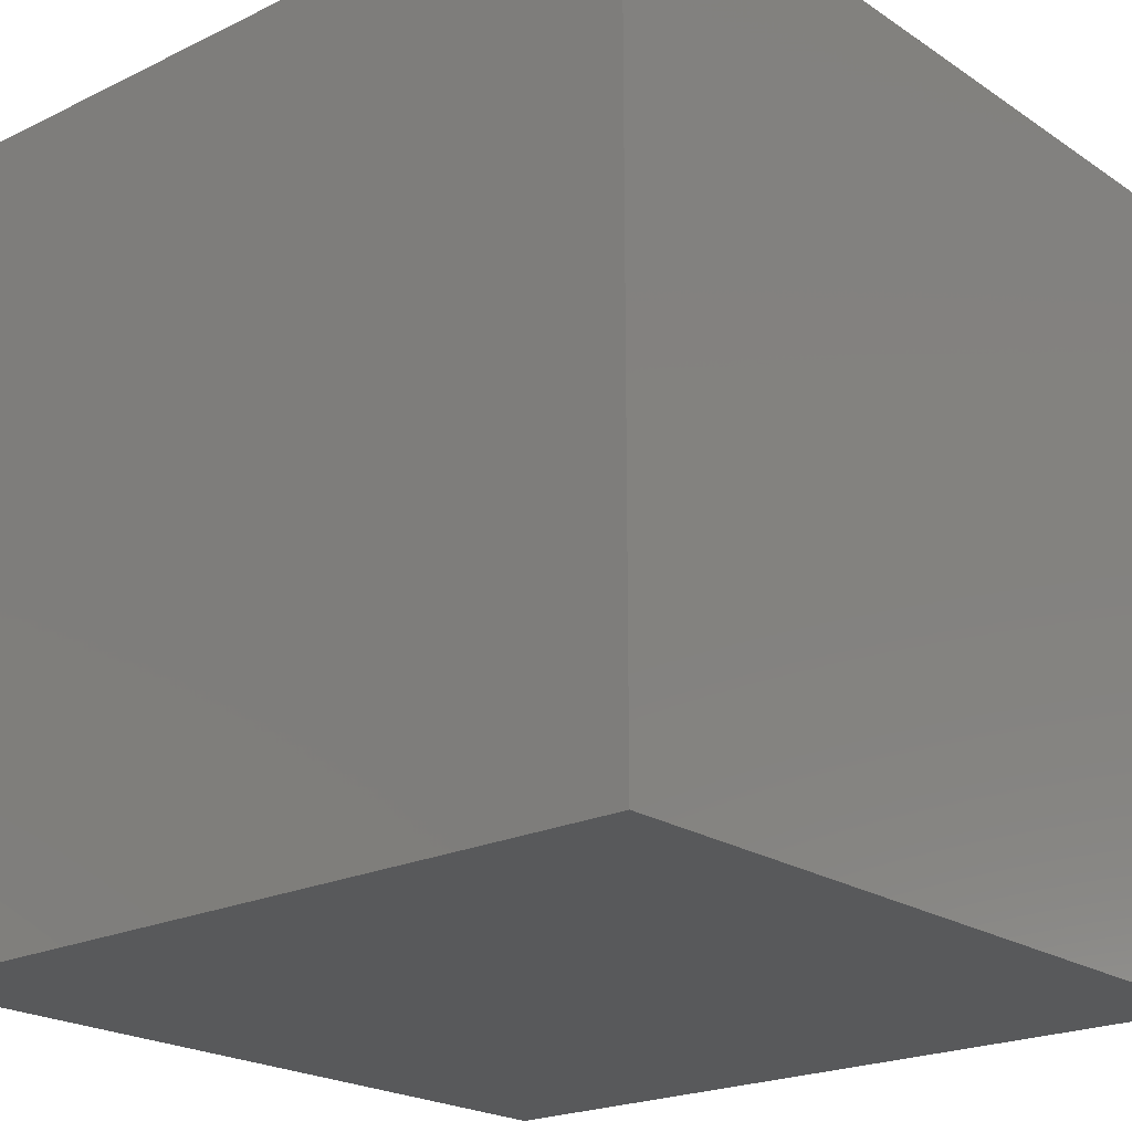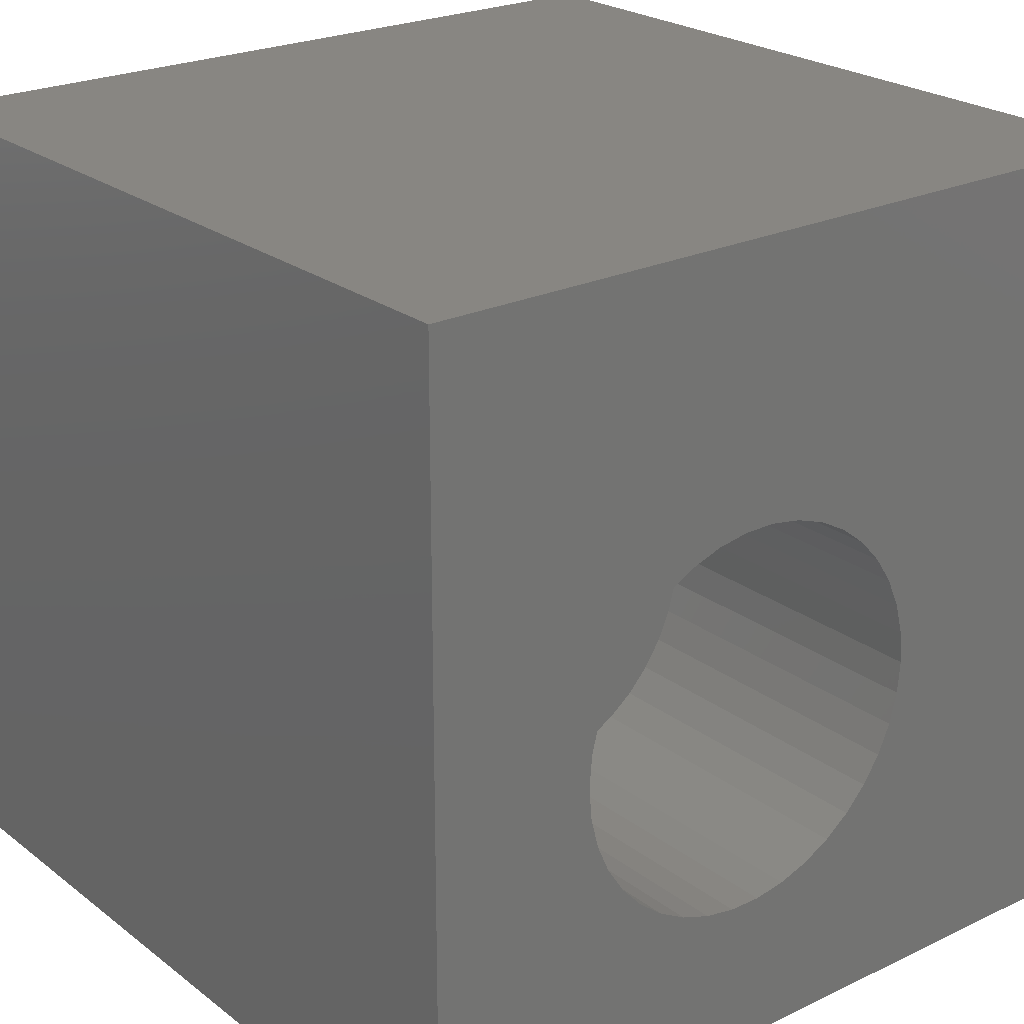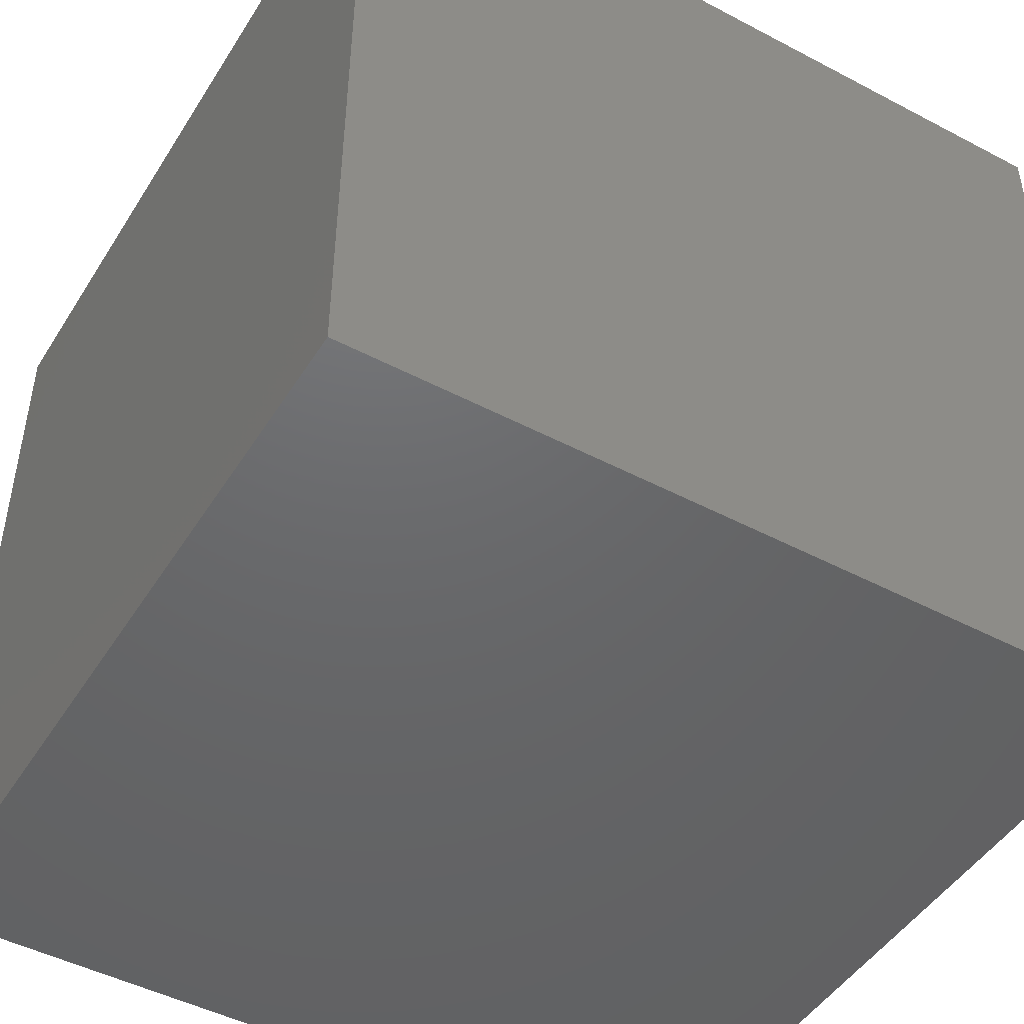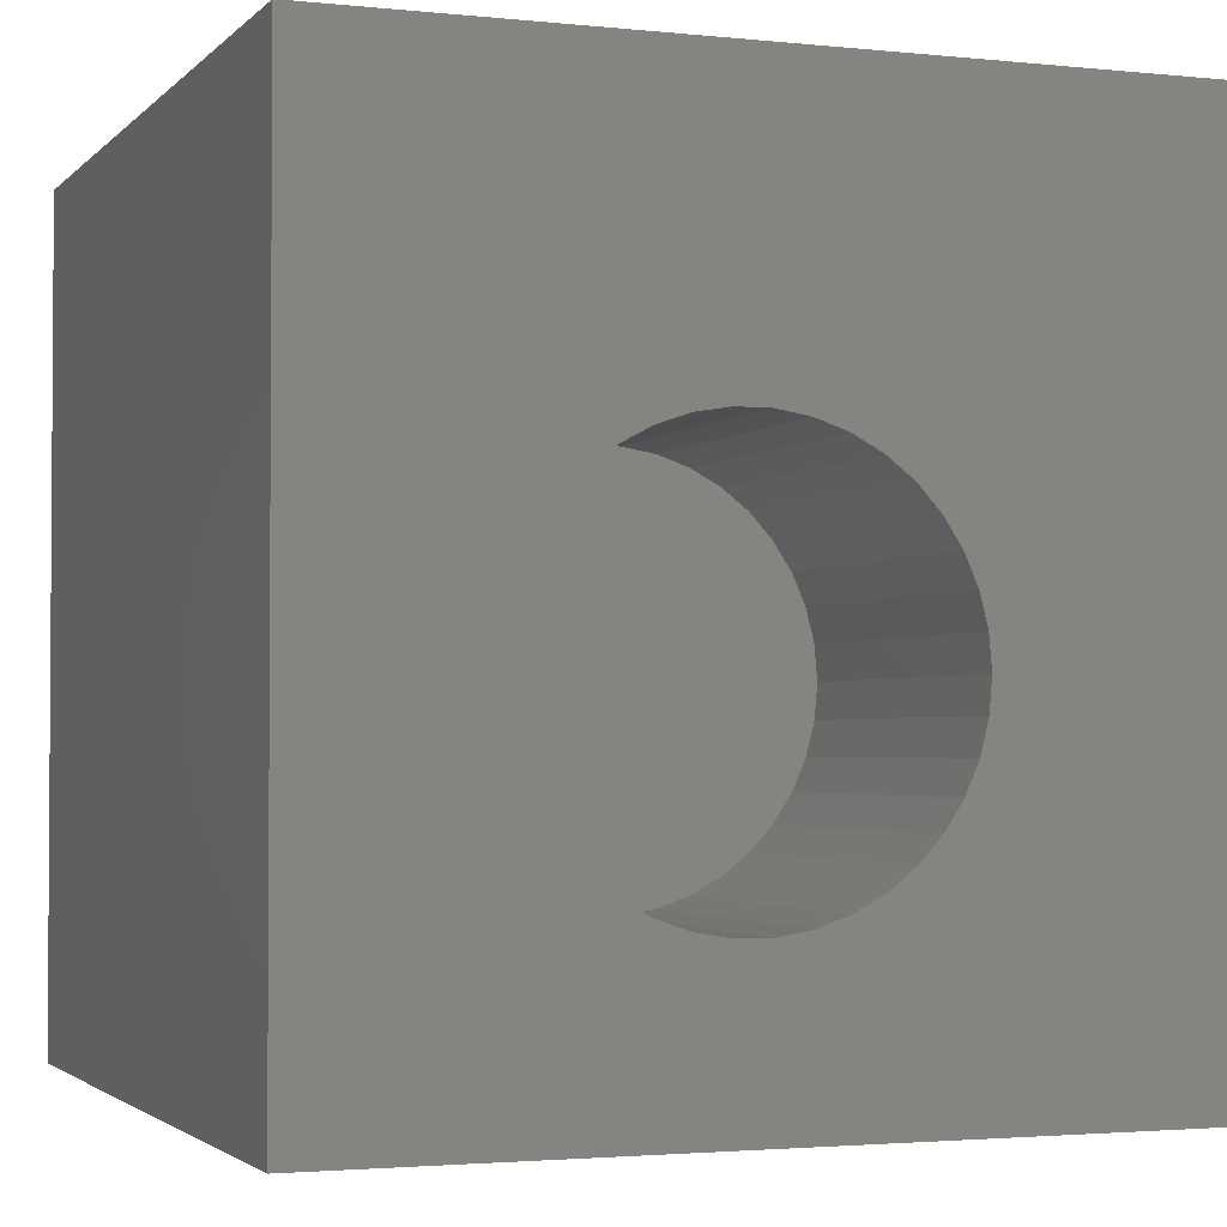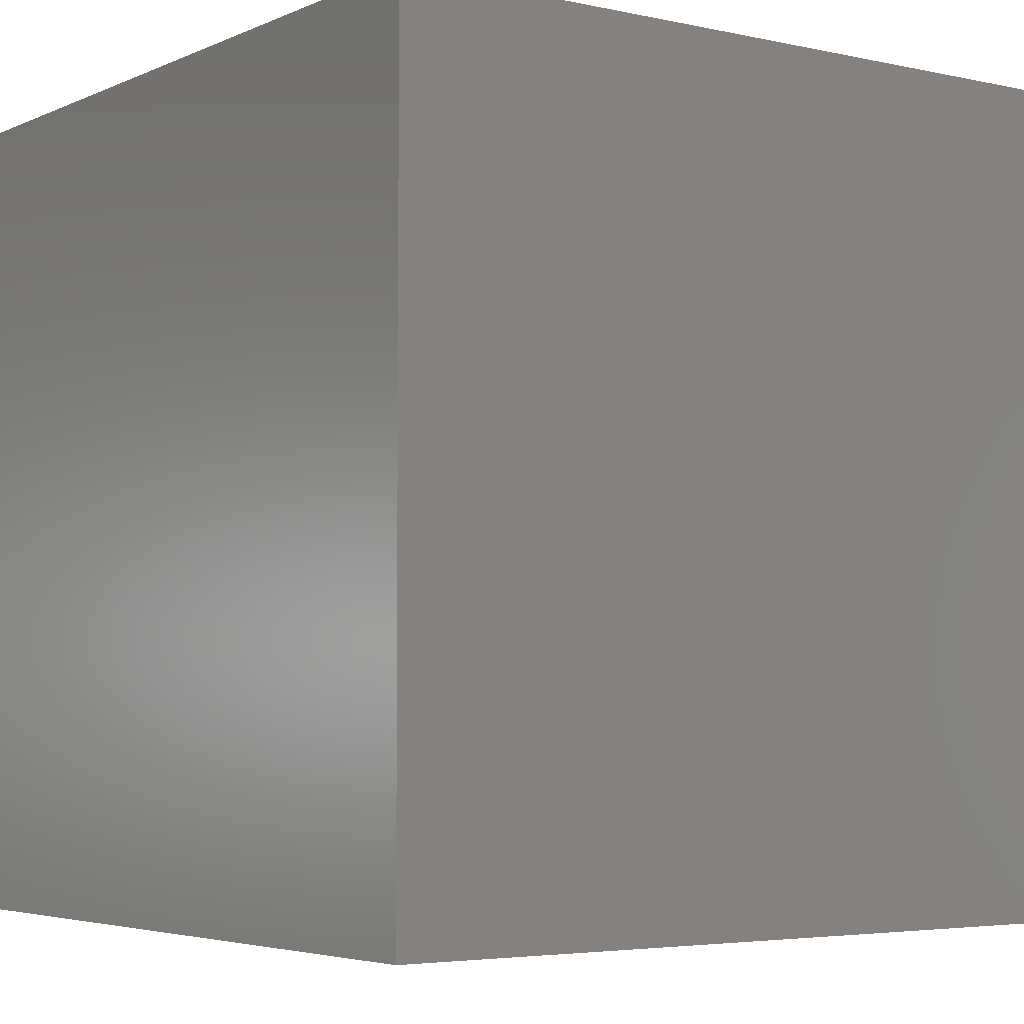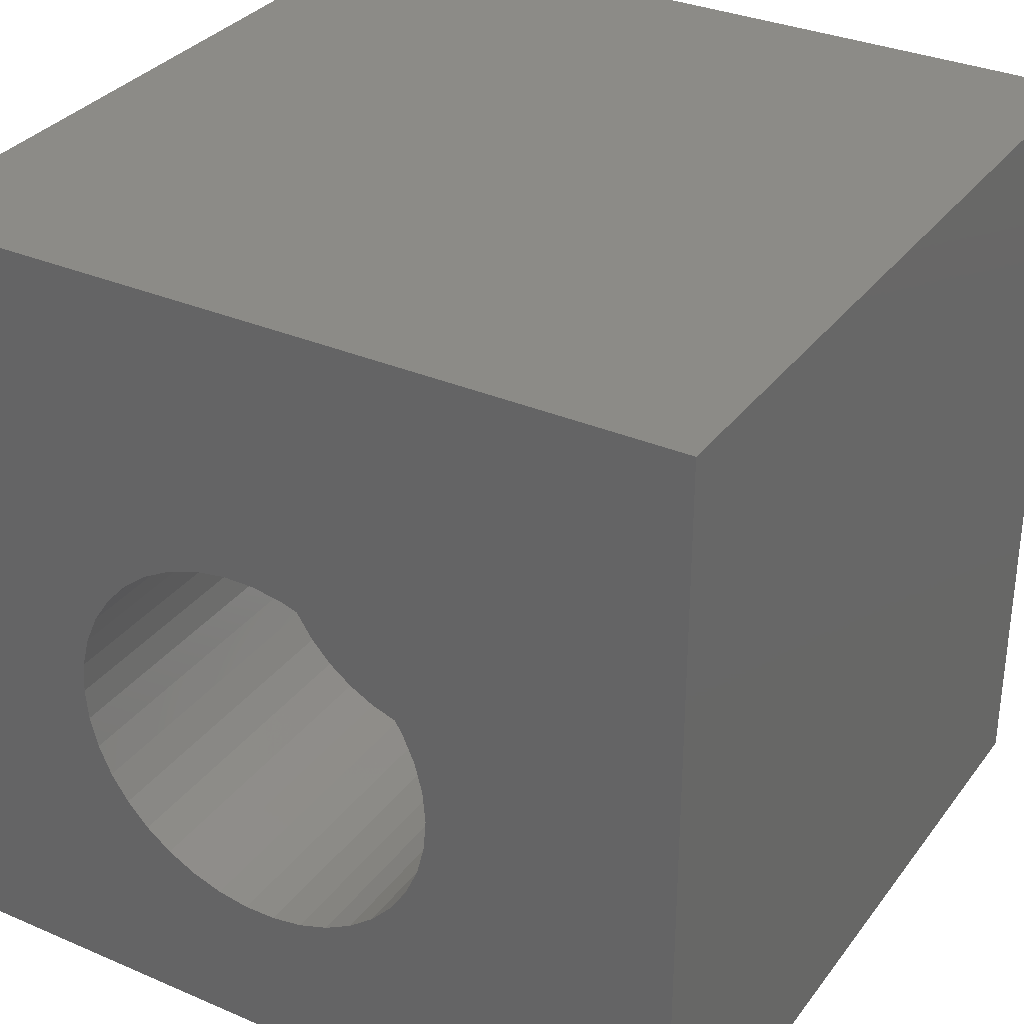
<metadata>
{"format":"stl","ext":"stl","renderer":"f3d","projection":"perspective","resolution":1024,"background":"white","views":[{"elev":-21.4,"azim":40.6,"up":"+Z"},{"elev":23.6,"azim":-38.6,"up":"+Y"},{"elev":-47.4,"azim":-120.7,"up":"+Y"},{"elev":-2.4,"azim":-20.6,"up":"+Y"},{"elev":-4.3,"azim":144.3,"up":"+Y"},{"elev":32.6,"azim":30.8,"up":"+Y"}]}
</metadata>
<code>
# stl→obj: 84 verts, 164 faces
v 0 10 10
v 0 10 0
v 0 0 10
v 0 0 0
v 6.831 3.877 10
v 6.734 3.494 10
v 10 0 10
v 6.575 3.132 10
v 6.359 2.8 10
v 6.091 2.509 10
v 5.779 2.266 10
v 5.431 2.078 10
v 5.057 1.95 10
v 4.667 1.885 10
v 4.271 1.885 10
v 3.881 1.95 10
v 3.507 2.078 10
v 3.159 2.266 10
v 2.847 2.509 10
v 2.579 2.8 10
v 2.363 3.132 10
v 2.204 3.494 10
v 5.057 6.593 10
v 5.431 6.465 10
v 10 10 10
v 5.779 6.276 10
v 6.575 5.411 10
v 6.734 5.049 10
v 6.831 4.666 10
v 6.864 4.271 10
v 2.579 5.742 10
v 2.363 5.411 10
v 2.204 5.049 10
v 2.847 6.033 10
v 3.159 6.276 10
v 3.507 6.465 10
v 6.091 6.033 10
v 6.359 5.742 10
v 3.881 6.593 10
v 4.271 6.658 10
v 4.667 6.658 10
v 2.107 3.877 10
v 2.074 4.271 10
v 2.107 4.666 10
v 10 10 0
v 10 0 0
v 6.831 3.877 6.07
v 6.864 4.271 6.07
v 6.831 4.666 6.07
v 6.734 5.049 6.07
v 6.575 5.411 6.07
v 6.359 5.742 6.07
v 6.091 6.033 6.07
v 5.779 6.276 6.07
v 5.431 6.465 6.07
v 5.057 6.593 6.07
v 4.667 6.658 6.07
v 4.271 6.658 6.07
v 3.881 6.593 6.07
v 3.507 6.465 6.07
v 3.159 6.276 6.07
v 2.847 6.033 6.07
v 2.579 5.742 6.07
v 2.363 5.411 6.07
v 2.204 5.049 6.07
v 2.107 4.666 6.07
v 2.074 4.271 6.07
v 2.107 3.877 6.07
v 2.204 3.494 6.07
v 2.363 3.132 6.07
v 2.579 2.8 6.07
v 2.847 2.509 6.07
v 3.159 2.266 6.07
v 3.507 2.078 6.07
v 3.881 1.95 6.07
v 4.271 1.885 6.07
v 4.667 1.885 6.07
v 5.057 1.95 6.07
v 5.431 2.078 6.07
v 5.779 2.266 6.07
v 6.091 2.509 6.07
v 6.359 2.8 6.07
v 6.575 3.132 6.07
v 6.734 3.494 6.07
f 1 2 3
f 3 2 4
f 5 6 7
f 7 6 8
f 7 8 9
f 9 10 7
f 7 10 11
f 7 11 12
f 12 13 7
f 7 13 14
f 7 14 3
f 3 14 15
f 3 15 16
f 16 17 3
f 3 17 18
f 3 18 19
f 19 20 3
f 3 20 21
f 3 21 22
f 23 24 25
f 25 24 26
f 27 28 25
f 25 28 29
f 25 29 7
f 7 29 30
f 7 30 5
f 31 1 32
f 32 1 33
f 31 34 1
f 1 34 35
f 1 35 36
f 26 37 25
f 25 37 38
f 25 38 27
f 36 39 1
f 1 39 40
f 1 40 25
f 25 40 41
f 25 41 23
f 22 42 3
f 3 42 43
f 3 43 1
f 1 43 44
f 1 44 33
f 45 25 46
f 46 25 7
f 2 45 4
f 4 45 46
f 25 45 1
f 1 45 2
f 46 7 4
f 4 7 3
f 47 30 48
f 48 30 29
f 48 29 49
f 49 29 28
f 49 28 50
f 50 28 27
f 50 27 51
f 51 27 38
f 51 38 52
f 52 38 37
f 52 37 53
f 53 37 26
f 53 26 54
f 54 26 24
f 54 24 55
f 55 24 23
f 55 23 56
f 56 23 41
f 56 41 57
f 57 41 40
f 57 40 58
f 58 40 39
f 58 39 59
f 59 39 36
f 59 36 60
f 60 36 35
f 60 35 61
f 61 35 34
f 61 34 62
f 62 34 31
f 62 31 63
f 63 31 32
f 63 32 64
f 64 32 33
f 64 33 65
f 65 33 44
f 65 44 66
f 66 44 43
f 66 43 67
f 67 43 42
f 67 42 68
f 68 42 22
f 68 22 69
f 69 22 21
f 69 21 70
f 70 21 20
f 70 20 71
f 71 20 19
f 71 19 72
f 72 19 18
f 72 18 73
f 73 18 17
f 73 17 74
f 74 17 16
f 74 16 75
f 75 16 15
f 75 15 76
f 76 15 14
f 76 14 77
f 77 14 13
f 77 13 78
f 78 13 12
f 78 12 79
f 79 12 11
f 79 11 80
f 80 11 10
f 80 10 81
f 81 10 9
f 81 9 82
f 82 9 8
f 82 8 83
f 83 8 6
f 83 6 84
f 84 6 5
f 84 5 47
f 47 5 30
f 61 80 81
f 61 62 80
f 80 62 63
f 80 63 64
f 81 82 61
f 61 82 83
f 61 83 84
f 51 61 50
f 50 61 49
f 51 52 61
f 61 52 53
f 61 53 54
f 64 65 80
f 80 65 66
f 80 66 67
f 84 47 61
f 61 47 48
f 61 48 49
f 54 55 61
f 61 55 56
f 61 56 57
f 57 58 61
f 61 58 59
f 61 59 60
f 68 78 67
f 67 78 79
f 67 79 80
f 68 69 78
f 78 69 70
f 78 70 71
f 71 72 78
f 78 72 73
f 78 73 74
f 74 75 78
f 78 75 76
f 78 76 77

</code>
